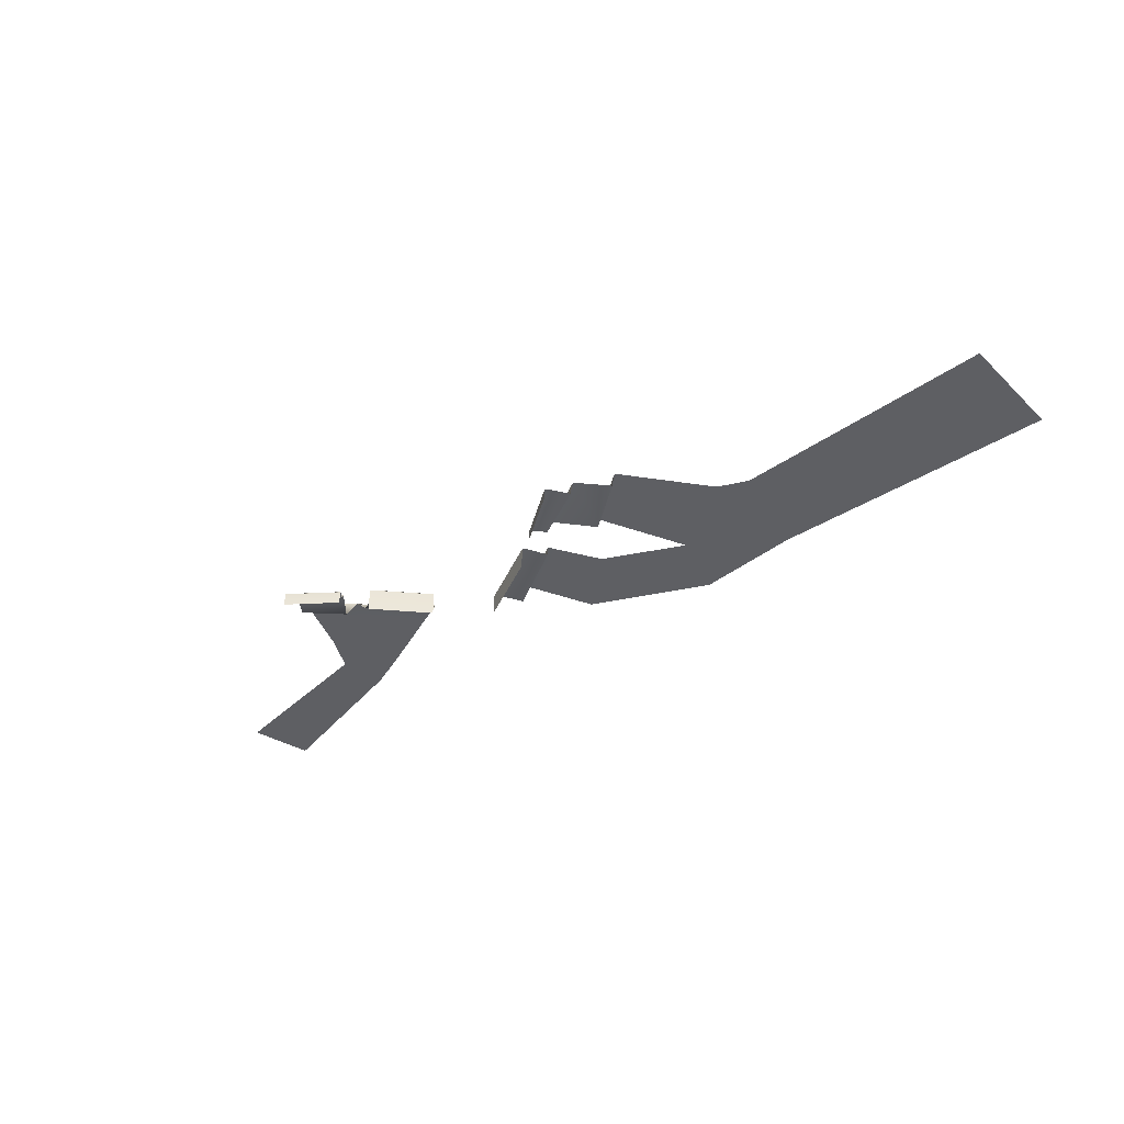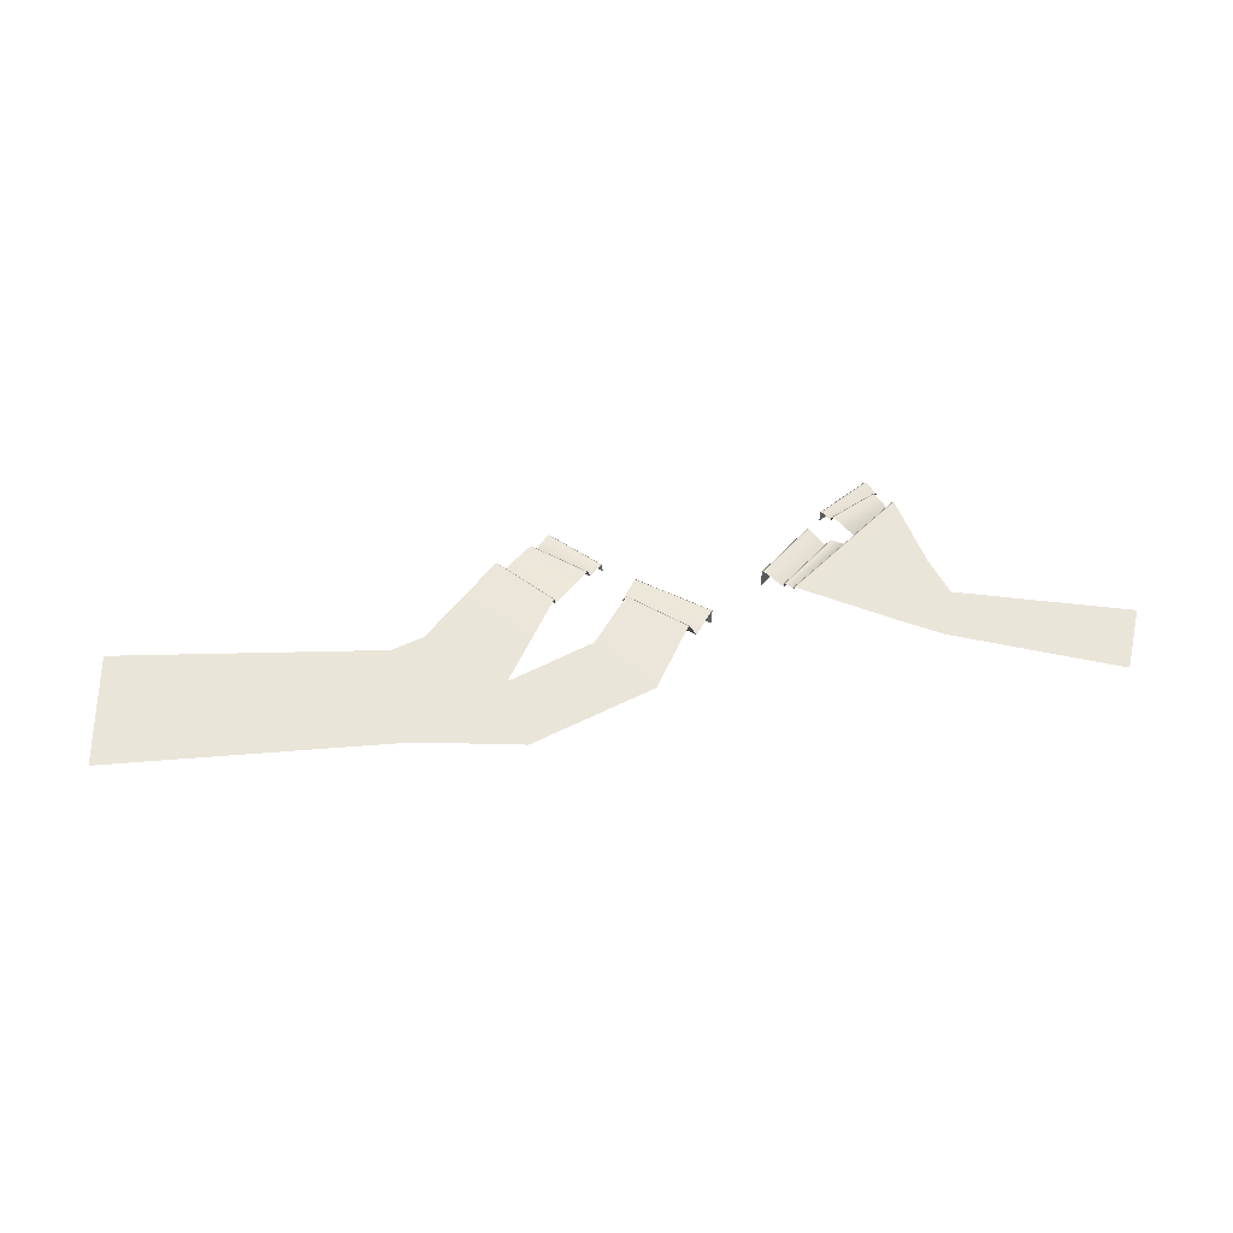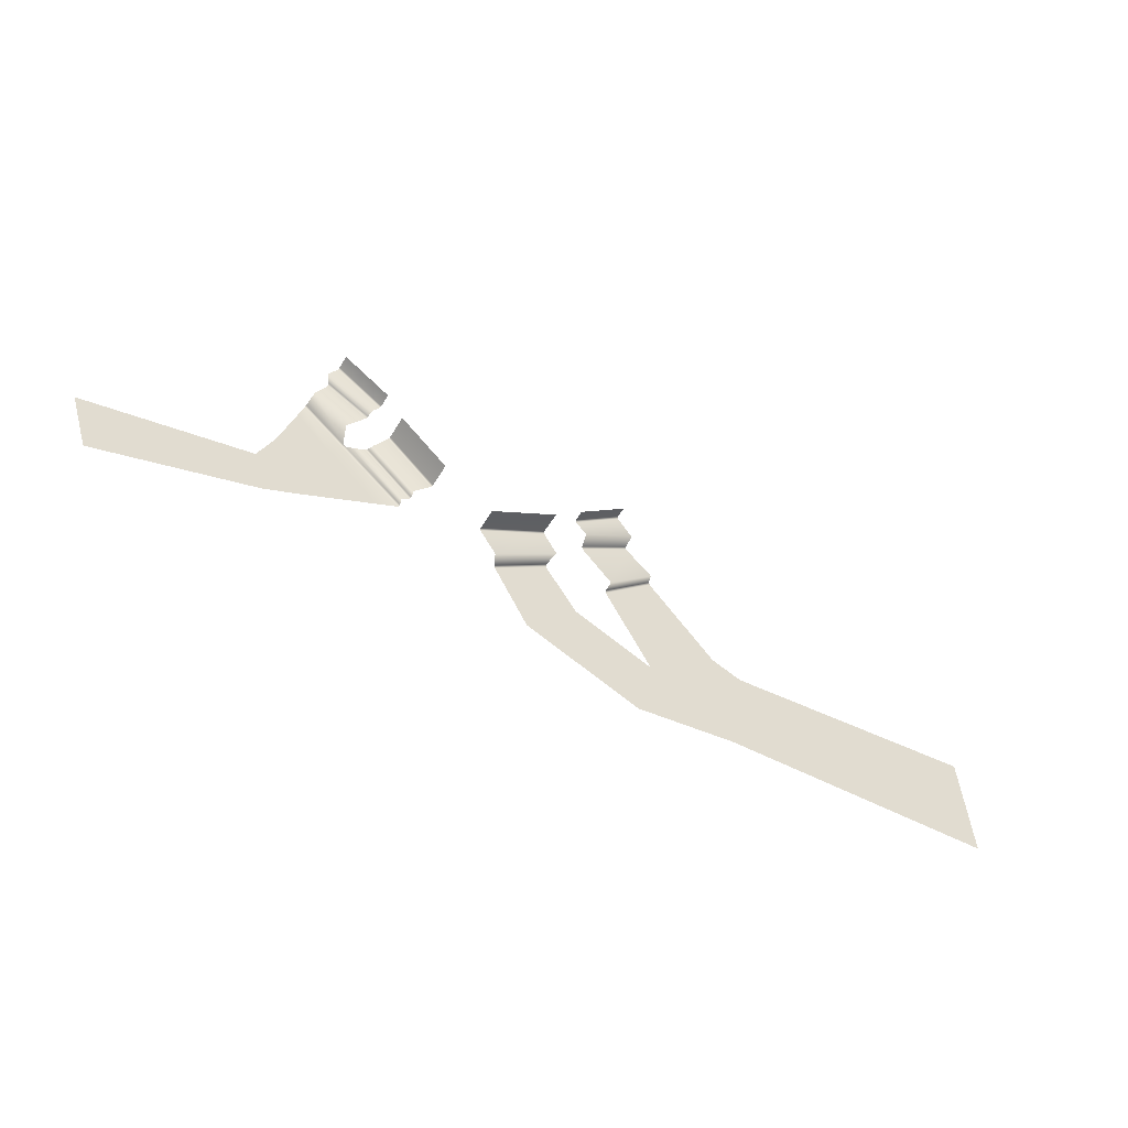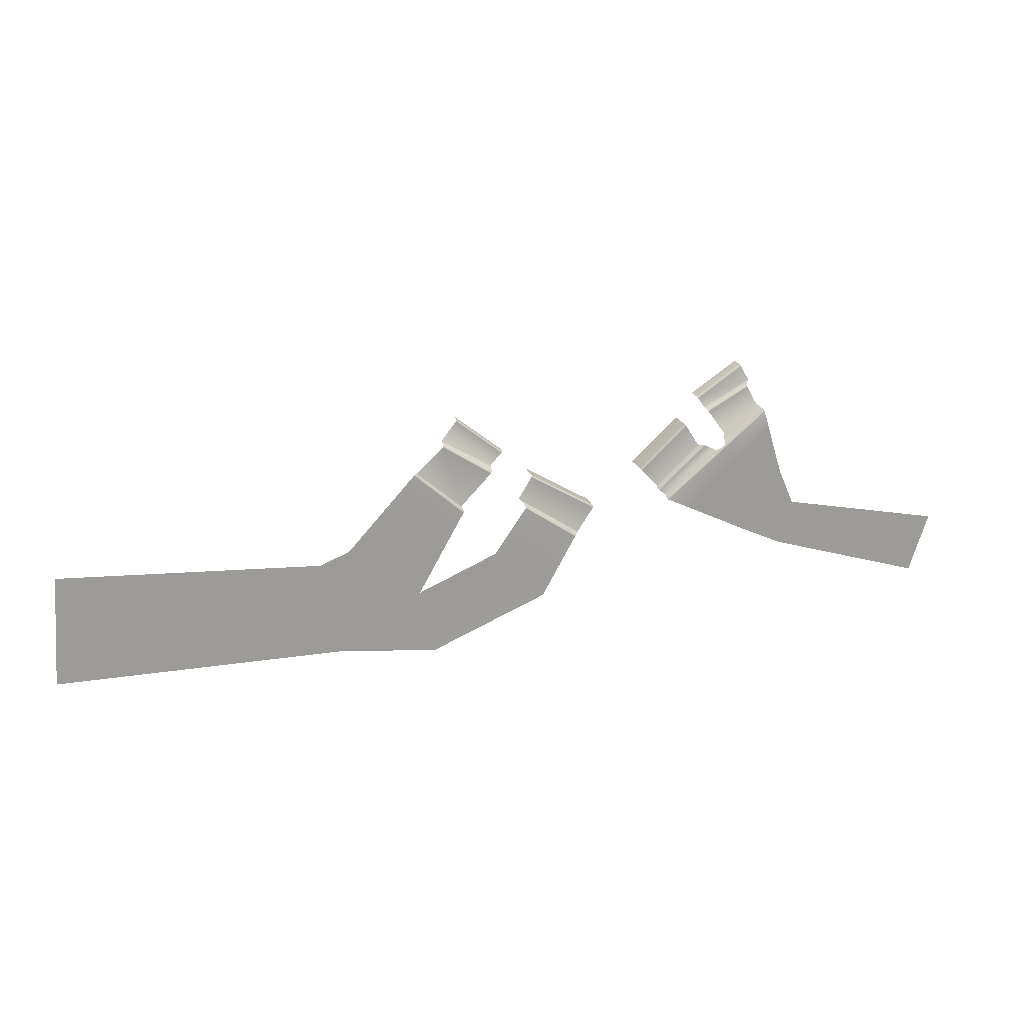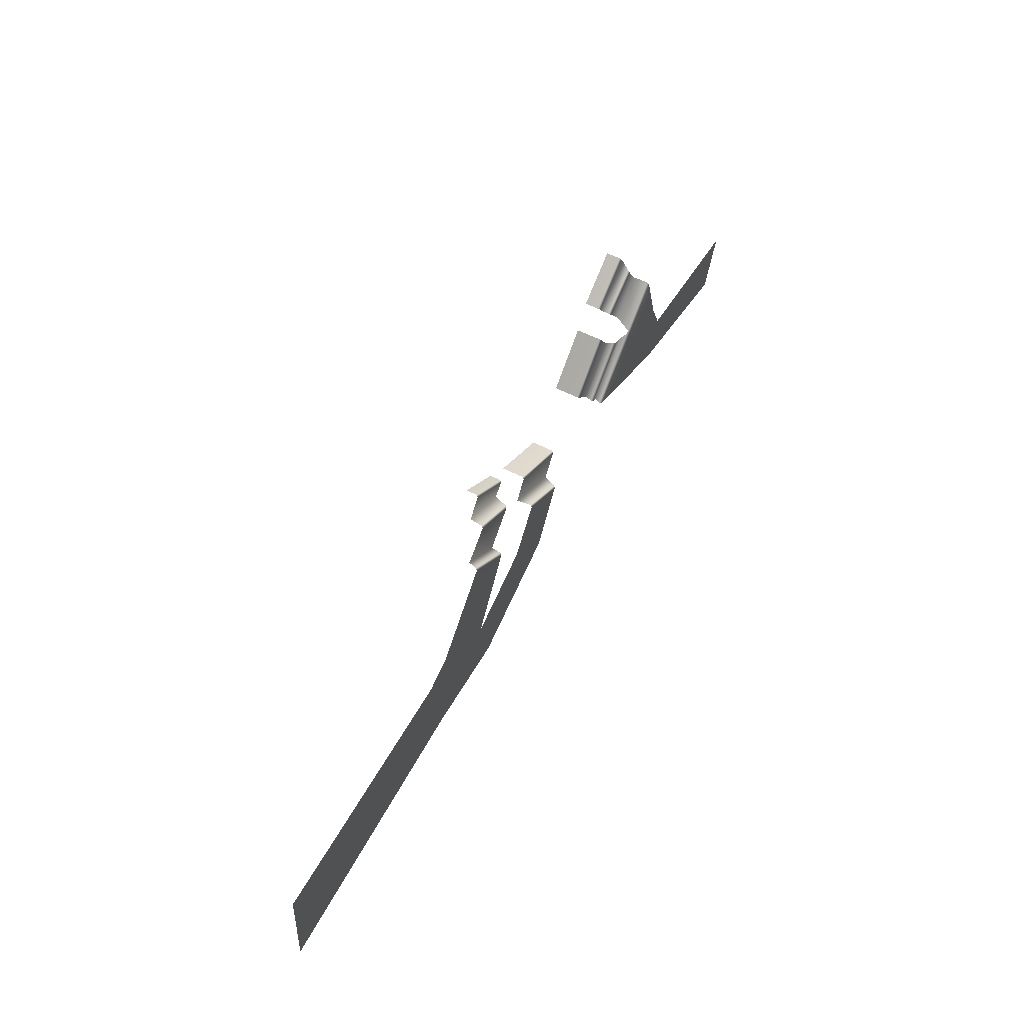
<metadata>
{"format":"obj","ext":"obj","renderer":"f3d","projection":"perspective","resolution":1024,"background":"white","views":[{"elev":-41.3,"azim":37.0,"up":"+Y"},{"elev":57.9,"azim":175.3,"up":"+Y"},{"elev":-52.4,"azim":-29.8,"up":"+Z"},{"elev":20.0,"azim":163.8,"up":"+Z"},{"elev":57.7,"azim":118.0,"up":"+Z"}]}
</metadata>
<code>
g jungleStreams
v -8.492 1.19 -9.412
v -6.398 1.19 -11.18
v -5.299 1.19 -9.679
v -7.845 1.19 -8.273
v -8.093 0.6576 -7.929
v -7.849 1.081 -8.129
v -5.222 1.085 -9.575
v -5.174 0.6576 -9.502
v -7.845 1.19 -8.273
v -5.299 1.19 -9.679
v -9.903 2.262 -13.77
v -8.948 2.262 -15.66
v -7.52 2.262 -13.72
v -9.268 2.262 -11.71
v -5.165 2.262 -16.23
v -7.975 2.262 -17.59
v -8.95 2.262 -10.68
v -6.807 2.262 -12.75
v -3.76 2.262 -15.56
v -8.632 2.262 -9.647
v -6.093 2.262 -11.77
v -2.355 2.262 -14.88
v -8.492 1.19 -9.412
v -8.598 2.144 -9.525
v -6.071 2.152 -11.63
v -6.398 1.19 -11.18
v -8.632 2.262 -9.647
v -6.093 2.262 -11.77
v -5.907 2.139 -11.78
v -2.273 2.147 -14.79
v -5.647 1.854 -12.04
v -2.359 1.829 -14.71
v -2.355 2.262 -14.88
v -5.647 1.854 -12.04
v -2.359 1.829 -14.71
v -1.902 1.849 -14.36
v -4.883 1.854 -11.67
v -1.824 1.736 -14.27
v -4.733 1.741 -11.64
v -4.589 1.331 -11.73
v -4.733 1.741 -11.64
v -1.824 1.736 -14.27
v -1.881 1.331 -14.21
v -8.093 0.6576 -7.929
v -5.174 0.6576 -9.502
v -4.782 0.6576 -8.917
v -7.591 0.6576 -7.036
v -7.533 -0.2919 -6.934
v -7.533 0.5409 -6.934
v -4.717 0.5409 -8.82
v -4.717 -0.2919 -8.82
v -7.591 0.6576 -7.036
v -4.782 0.6576 -8.917
v 12.81 2.063 -23.38
v 13.71 2.063 -19.43
v 11.3 2.063 -18.41
v 9.307 2.063 -21.93
v 5.809 2.063 -20.48
v 8.894 2.063 -17.39
v 16.53 2.063 -19.7
v 15.84 2.063 -23.05
v 18.88 2.063 -22.73
v 19.35 2.063 -19.97
v 19.86 2.063 -16.97
v 18.96 2.063 -16.62
v 23.45 2.063 -19.79
v 23.26 2.063 -22.73
v 27.54 2.063 -19.62
v 27.64 2.063 -22.73
v 27.45 2.063 -16.53
v 35.54 2.063 -19.29
v 35.32 2.063 -16.07
v 23.65 2.063 -16.75
v 35.77 2.063 -22.73
v 18.05 2.063 -16.27
v 3.243 1.15 -16.81
v 3.62 1.945 -16.71
v 6.908 1.941 -14.48
v 7.119 1.15 -14.25
v 3.723 2.052 -16.79
v 6.943 2.052 -14.61
v 8.727 0.5233 -12.09
v 11.83 0.5233 -10.28
v 10.93 0.5233 -9.112
v 8.064 0.5233 -11.4
v 7.982 -0.2398 -11.32
v 7.982 0.4065 -11.32
v 10.86 0.4065 -9.02
v 10.86 -0.2398 -9.02
v 8.064 0.5233 -11.4
v 10.93 0.5233 -9.112
v 10.84 1.382 -14.29
v 13.62 1.382 -11.92
v 11.99 1.408 -10.41
v 8.979 1.382 -12.37
v 11.89 1.298 -10.32
v 8.727 0.5233 -12.09
v 8.886 1.285 -12.27
v 11.89 1.298 -10.32
v 11.83 0.5233 -10.28
v 8.979 1.382 -12.37
v 3.243 1.15 -16.81
v 7.119 1.15 -14.25
v 6.316 1.15 -12.94
v 2.273 1.15 -15.33
v 2.209 -0.2996 -15.23
v 2.209 1.033 -15.23
v 6.255 1.033 -12.84
v 6.255 -0.2996 -12.84
v 2.273 1.15 -15.33
v 6.316 1.15 -12.94
v -4.589 1.331 -11.73
v -1.881 1.331 -14.21
v -0.8888 1.331 -13.11
v -3.759 1.331 -10.44
v -3.695 -0.2815 -10.34
v -3.695 1.214 -10.34
v -0.8103 1.214 -13.03
v -0.8103 -0.2815 -13.03
v -3.759 1.331 -10.44
v -0.8888 1.331 -13.11
v 13.71 2.063 -19.43
v 18.05 2.063 -16.27
v 16 2.063 -14.05
v 12.31 2.063 -16.96
v 10.91 2.063 -14.5
v 13.95 2.063 -11.82
v 10.84 1.382 -14.29
v 10.85 1.953 -14.38
v 13.83 1.948 -11.77
v 13.62 1.382 -11.92
v 10.91 2.063 -14.5
v 13.95 2.063 -11.82
v -9.903 2.262 -13.77
v -10.84 2.262 -15.87
v -10.5 2.262 -17.13
v -8.948 2.262 -15.66
v -7.975 2.262 -17.59
v -10.12 2.262 -18.56
v -12.91 2.262 -17.79
v -13.31 2.262 -16.37
v -15.31 2.262 -18.45
v -15.79 2.262 -16.88
v -20.12 2.262 -19.77
v -20.74 2.262 -17.88
v -12.48 2.262 -19.28
v -14.84 2.262 -20
v -19.56 2.262 -21.45
v 8.894 2.063 -17.39
v 6.943 2.052 -14.61
v 3.723 2.052 -16.79
v 5.809 2.063 -20.48
g jungleStreams_0
f 3 2 1
f 4 3 1
f 7 6 5
f 8 7 5
f 6 7 9
f 7 10 9
f 13 12 11
f 14 13 11
f 13 15 12
f 15 16 12
f 14 17 13
f 17 18 13
f 13 18 15
f 18 19 15
f 17 20 18
f 20 21 18
f 18 21 19
f 21 22 19
f 25 24 23
f 26 25 23
f 24 25 27
f 25 28 27
f 28 25 29
f 29 30 28
f 29 31 30
f 31 32 30
f 30 33 28
f 36 35 34
f 37 36 34
f 38 36 37
f 39 38 37
f 42 41 40
f 43 42 40
f 46 45 44
f 47 46 44
f 50 49 48
f 51 50 48
f 49 50 52
f 50 53 52
f 56 55 54
f 57 56 54
f 57 58 56
f 58 59 56
f 54 55 60
f 61 54 60
f 61 60 62
f 60 63 62
f 64 63 60
f 65 64 60
f 65 60 55
f 63 66 62
f 66 67 62
f 66 68 67
f 68 69 67
f 68 66 70
f 68 70 71
f 68 71 69
f 70 72 71
f 66 73 70
f 63 64 73
f 66 63 73
f 71 74 69
f 75 65 55
f 78 77 76
f 79 78 76
f 77 78 80
f 78 81 80
f 84 83 82
f 85 84 82
f 88 87 86
f 89 88 86
f 87 88 90
f 88 91 90
f 94 93 92
f 95 94 92
f 96 94 95
f 99 98 97
f 100 99 97
f 98 99 101
f 104 103 102
f 105 104 102
f 108 107 106
f 109 108 106
f 107 108 110
f 108 111 110
f 114 113 112
f 115 114 112
f 118 117 116
f 119 118 116
f 117 118 120
f 118 121 120
f 124 123 122
f 125 124 122
f 125 126 124
f 126 127 124
f 130 129 128
f 131 130 128
f 129 130 132
f 130 133 132
f 136 135 134
f 137 136 134
f 137 138 136
f 138 139 136
f 136 140 135
f 140 141 135
f 140 142 141
f 142 143 141
f 142 144 143
f 144 145 143
f 140 146 142
f 136 139 146
f 140 136 146
f 146 147 142
f 142 147 144
f 147 148 144
f 151 150 149
f 152 151 149

</code>
